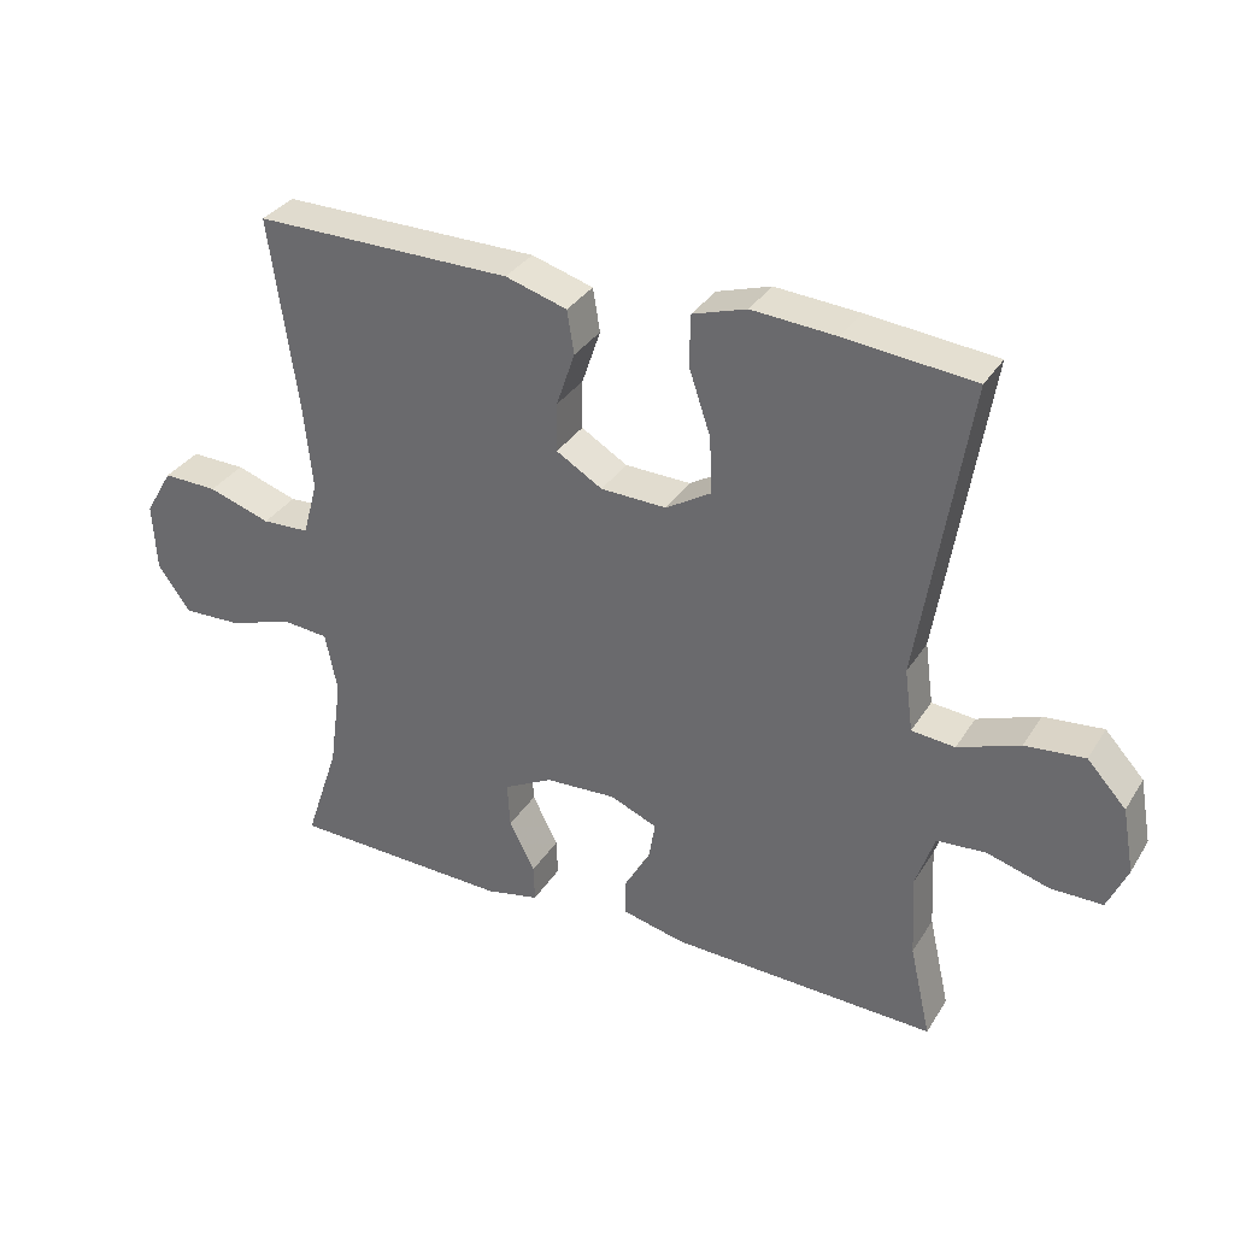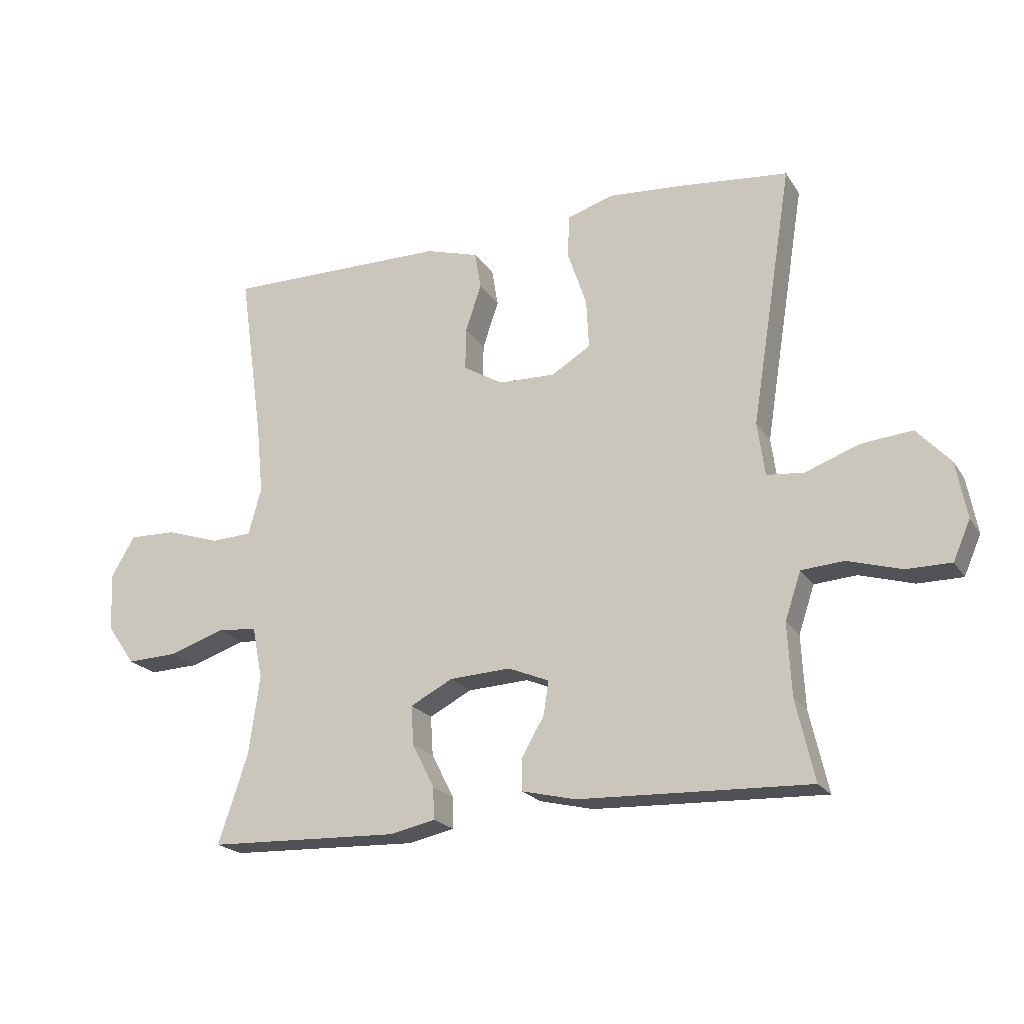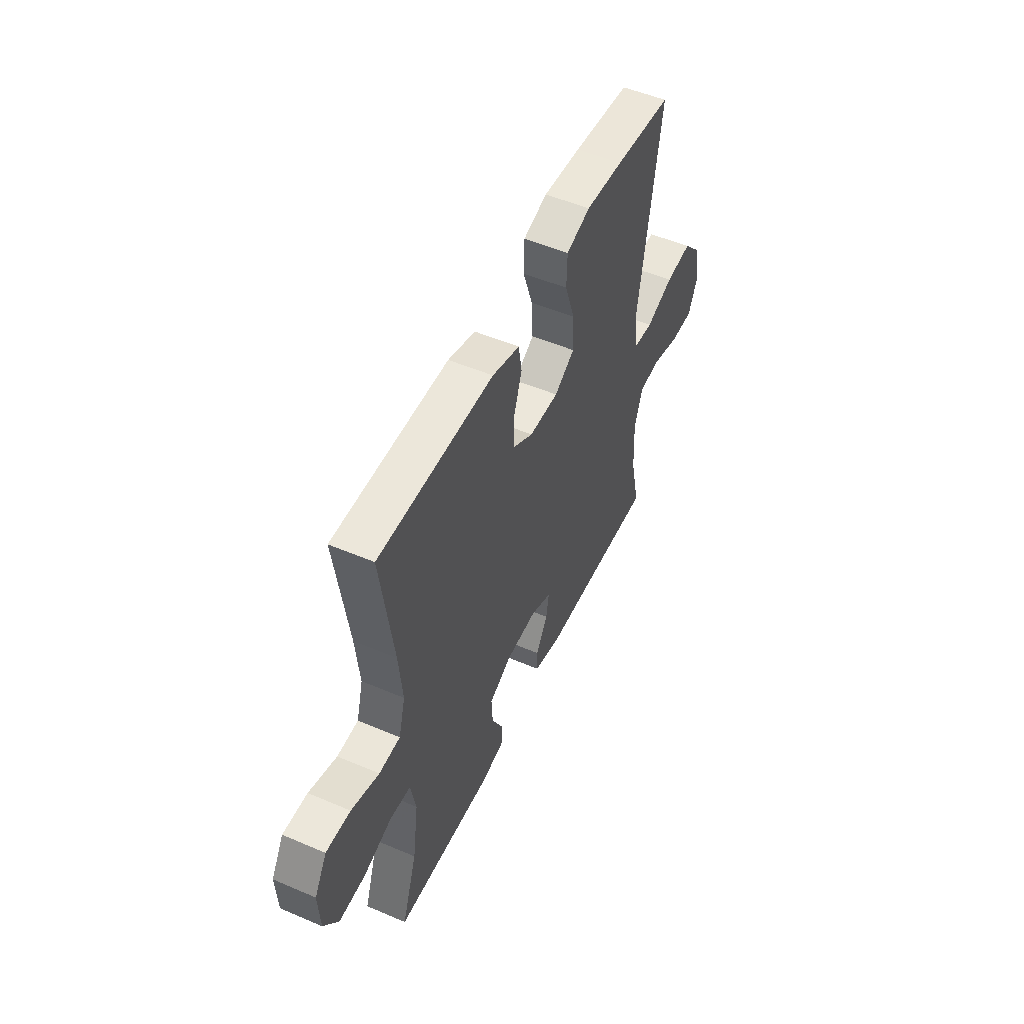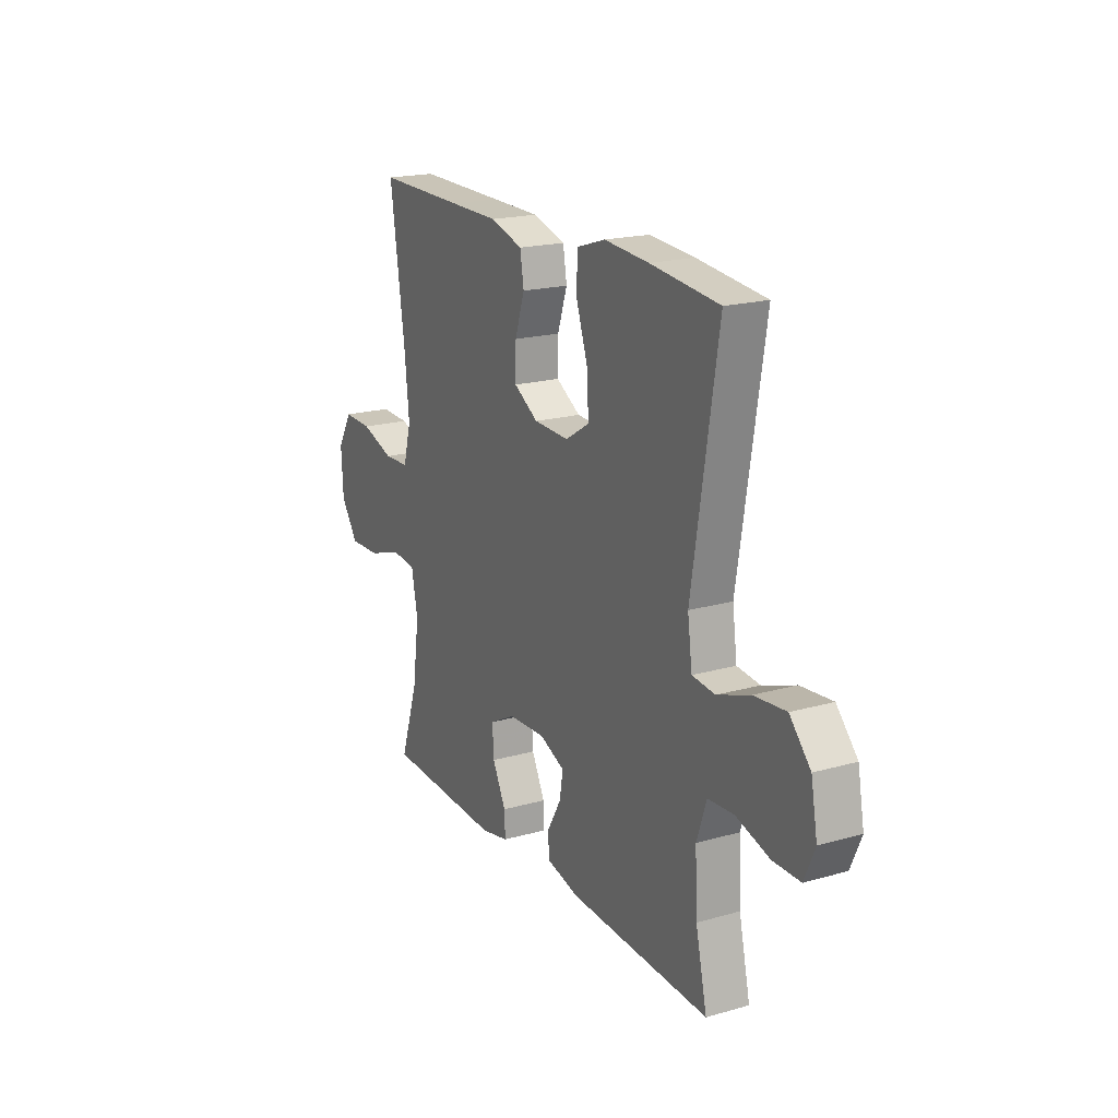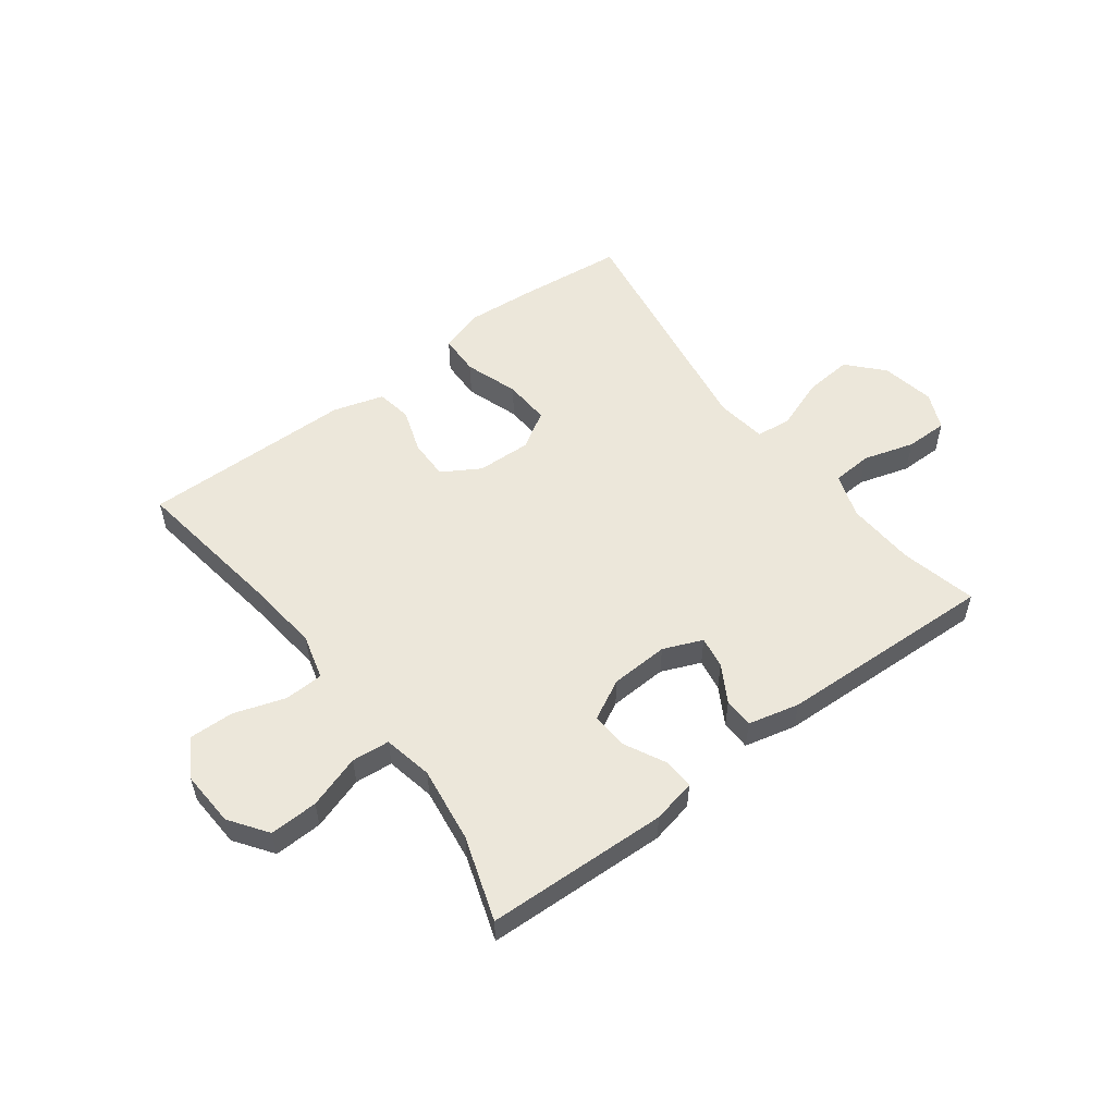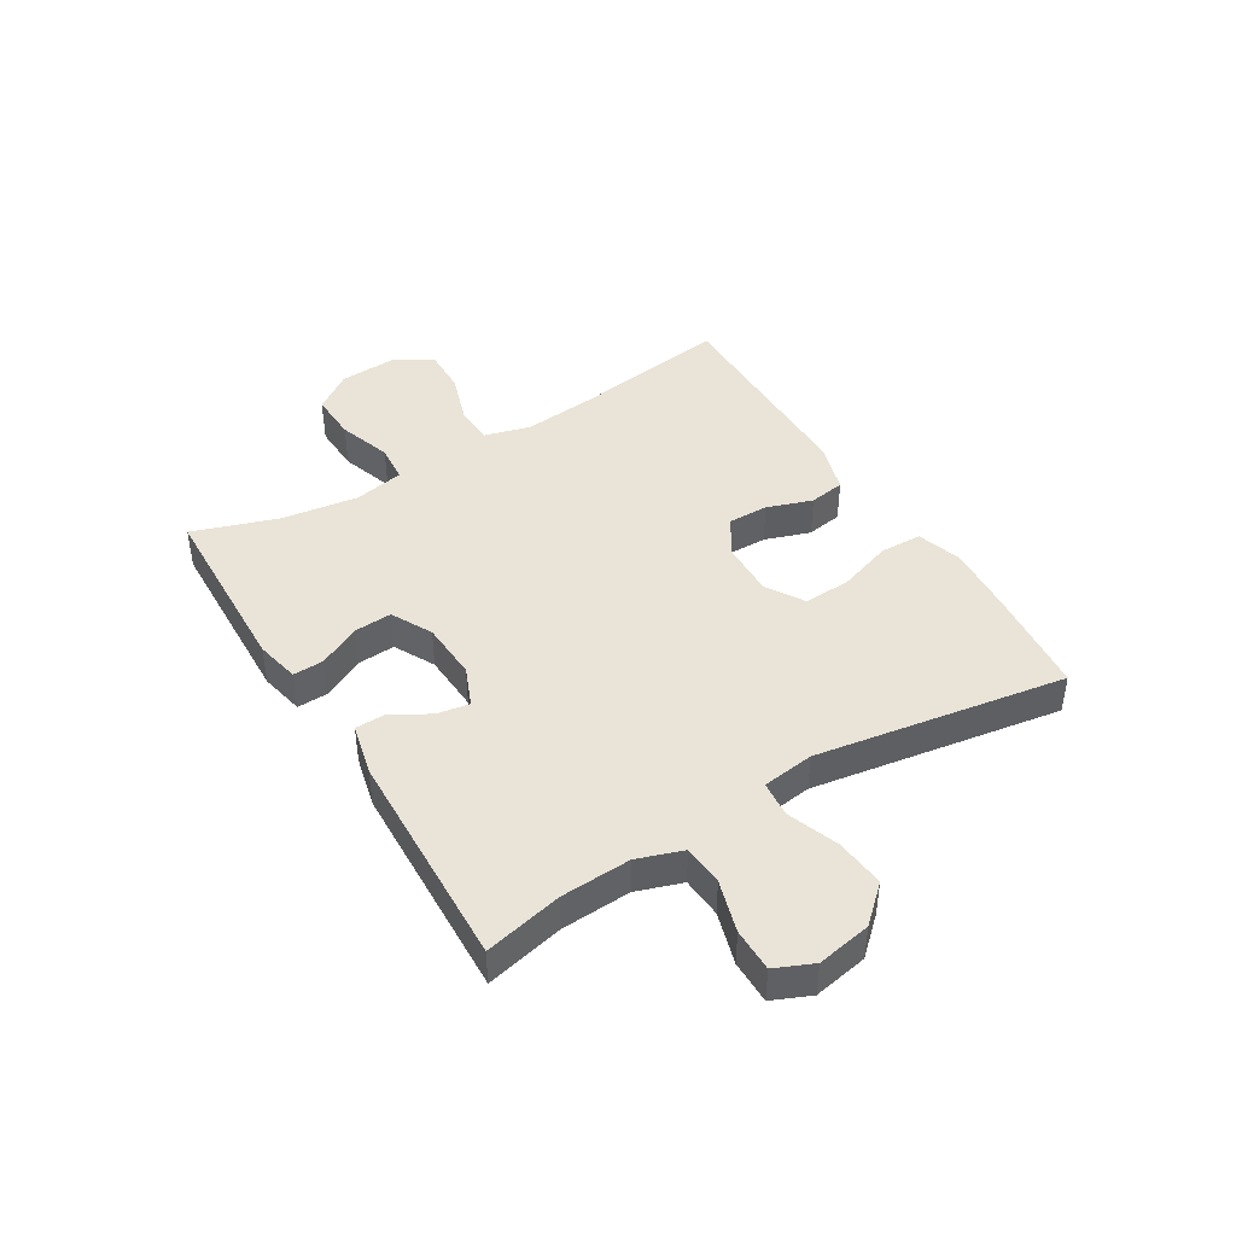
<metadata>
{"format":"obj","ext":"obj","renderer":"f3d","projection":"perspective","resolution":1024,"background":"white","views":[{"elev":33.1,"azim":-152.6,"up":"+Z"},{"elev":-21.0,"azim":-156.0,"up":"+Z"},{"elev":51.7,"azim":114.8,"up":"+Z"},{"elev":19.4,"azim":-118.0,"up":"+Z"},{"elev":54.1,"azim":143.0,"up":"+Y"},{"elev":43.2,"azim":-121.3,"up":"+Y"}]}
</metadata>
<code>
v 0.5 0.07 0.5
v 0.461 0.07 0.227
v 0.449 0.07 0.108
v 0.47 0.07 0.031
v 0.537 0.07 0.028
v 0.625 0.07 0.057
v 0.702 0.07 0.059
v 0.741 0.07 -0.007
v 0.736 0.07 -0.103
v 0.69 0.07 -0.168
v 0.607 0.07 -0.165
v 0.516 0.07 -0.135
v 0.451 0.07 -0.141
v 0.434 0.07 -0.226
v 0.452 0.07 -0.356
v 0.5 0.07 -0.5
v 0.188 0.07 -0.511
v 0.113 0.07 -0.495
v 0.115 0.07 -0.443
v 0.151 0.07 -0.372
v 0.155 0.07 -0.308
v 0.086 0.07 -0.272
v -0.014 0.07 -0.267
v -0.081 0.07 -0.295
v -0.072 0.07 -0.35
v -0.035 0.07 -0.414
v -0.036 0.07 -0.465
v -0.124 0.07 -0.486
v -0.5 0.07 -0.5
v -0.47 0.07 -0.368
v -0.464 0.07 -0.25
v -0.49 0.07 -0.173
v -0.559 0.07 -0.168
v -0.647 0.07 -0.194
v -0.72 0.07 -0.194
v -0.748 0.07 -0.13
v -0.731 0.07 -0.038
v -0.676 0.07 0.022
v -0.592 0.07 0.014
v -0.505 0.07 -0.018
v -0.444 0.07 -0.012
v -0.432 0.07 0.076
v -0.5 0.07 0.5
v -0.318 0.07 0.519
v -0.199 0.07 0.528
v -0.123 0.07 0.504
v -0.121 0.07 0.433
v -0.152 0.07 0.341
v -0.156 0.07 0.261
v -0.092 0.07 0.222
v 0.001 0.07 0.225
v 0.066 0.07 0.264
v 0.065 0.07 0.333
v 0.039 0.07 0.41
v 0.049 0.07 0.471
v 0.136 0.07 0.497
v 0.267 0.07 0.498
v 0.5 0 0.5
v 0.461 0 0.227
v 0.449 0 0.108
v 0.47 0 0.031
v 0.537 0 0.028
v 0.625 0 0.057
v 0.702 0 0.059
v 0.741 0 -0.007
v 0.736 0 -0.103
v 0.69 0 -0.168
v 0.607 0 -0.165
v 0.516 0 -0.135
v 0.451 0 -0.141
v 0.434 0 -0.226
v 0.452 0 -0.356
v 0.5 0 -0.5
v 0.188 0 -0.511
v 0.113 0 -0.495
v 0.115 0 -0.443
v 0.151 0 -0.372
v 0.155 0 -0.308
v 0.086 0 -0.272
v -0.014 0 -0.267
v -0.081 0 -0.295
v -0.072 0 -0.35
v -0.035 0 -0.414
v -0.036 0 -0.465
v -0.124 0 -0.486
v -0.5 0 -0.5
v -0.47 0 -0.368
v -0.464 0 -0.25
v -0.49 0 -0.173
v -0.559 0 -0.168
v -0.647 0 -0.194
v -0.72 0 -0.194
v -0.748 0 -0.13
v -0.731 0 -0.038
v -0.676 0 0.022
v -0.592 0 0.014
v -0.505 0 -0.018
v -0.444 0 -0.012
v -0.432 0 0.076
v -0.5 0 0.5
v -0.318 0 0.519
v -0.199 0 0.528
v -0.123 0 0.504
v -0.121 0 0.433
v -0.152 0 0.341
v -0.156 0 0.261
v -0.092 0 0.222
v 0.001 0 0.225
v 0.066 0 0.264
v 0.065 0 0.333
v 0.039 0 0.41
v 0.049 0 0.471
v 0.136 0 0.497
v 0.267 0 0.498
f 55 56 57
f 54 55 57
f 53 54 57
f 57 1 2
f 53 57 2
f 52 53 2
f 51 52 2 3
f 50 51 3 4
f 46 47 48
f 45 46 48
f 44 45 48
f 43 44 48
f 42 43 48
f 41 42 48 49
f 38 39 40
f 37 38 40
f 36 37 40
f 35 36 40
f 34 35 40
f 33 34 40
f 32 33 40 41
f 41 49 50
f 32 41 50
f 31 32 50
f 28 29 30
f 27 28 30
f 26 27 30
f 25 26 30
f 24 25 30 31
f 18 19 20
f 17 18 20
f 16 17 20
f 15 16 20
f 14 15 20 21
f 13 14 21 22
f 10 11 12
f 9 10 12
f 8 9 12
f 7 8 12
f 6 7 12
f 5 6 12
f 4 5 12 13
f 31 50 4
f 24 31 4
f 23 24 4
f 4 13 22 23
f 114 113 112
f 114 112 111
f 114 111 110
f 59 58 114
f 59 114 110
f 59 110 109
f 60 59 109 108
f 61 60 108 107
f 105 104 103
f 105 103 102
f 105 102 101
f 105 101 100
f 105 100 99
f 106 105 99 98
f 97 96 95
f 97 95 94
f 97 94 93
f 97 93 92
f 97 92 91
f 97 91 90
f 98 97 90 89
f 107 106 98
f 107 98 89
f 107 89 88
f 87 86 85
f 87 85 84
f 87 84 83
f 87 83 82
f 88 87 82 81
f 77 76 75
f 77 75 74
f 77 74 73
f 77 73 72
f 78 77 72 71
f 79 78 71 70
f 69 68 67
f 69 67 66
f 69 66 65
f 69 65 64
f 69 64 63
f 69 63 62
f 70 69 62 61
f 61 107 88
f 61 88 81
f 61 81 80
f 80 79 70 61
f 1 58 59 2
f 2 59 60 3
f 3 60 61 4
f 4 61 62 5
f 5 62 63 6
f 6 63 64 7
f 7 64 65 8
f 8 65 66 9
f 9 66 67 10
f 10 67 68 11
f 11 68 69 12
f 12 69 70 13
f 13 70 71 14
f 14 71 72 15
f 15 72 73 16
f 16 73 74 17
f 17 74 75 18
f 18 75 76 19
f 19 76 77 20
f 20 77 78 21
f 21 78 79 22
f 22 79 80 23
f 23 80 81 24
f 24 81 82 25
f 25 82 83 26
f 26 83 84 27
f 27 84 85 28
f 28 85 86 29
f 29 86 87 30
f 30 87 88 31
f 31 88 89 32
f 32 89 90 33
f 33 90 91 34
f 34 91 92 35
f 35 92 93 36
f 36 93 94 37
f 37 94 95 38
f 38 95 96 39
f 39 96 97 40
f 40 97 98 41
f 41 98 99 42
f 42 99 100 43
f 43 100 101 44
f 44 101 102 45
f 45 102 103 46
f 46 103 104 47
f 47 104 105 48
f 48 105 106 49
f 49 106 107 50
f 50 107 108 51
f 51 108 109 52
f 52 109 110 53
f 53 110 111 54
f 54 111 112 55
f 55 112 113 56
f 56 113 114 57
f 57 114 58 1

</code>
